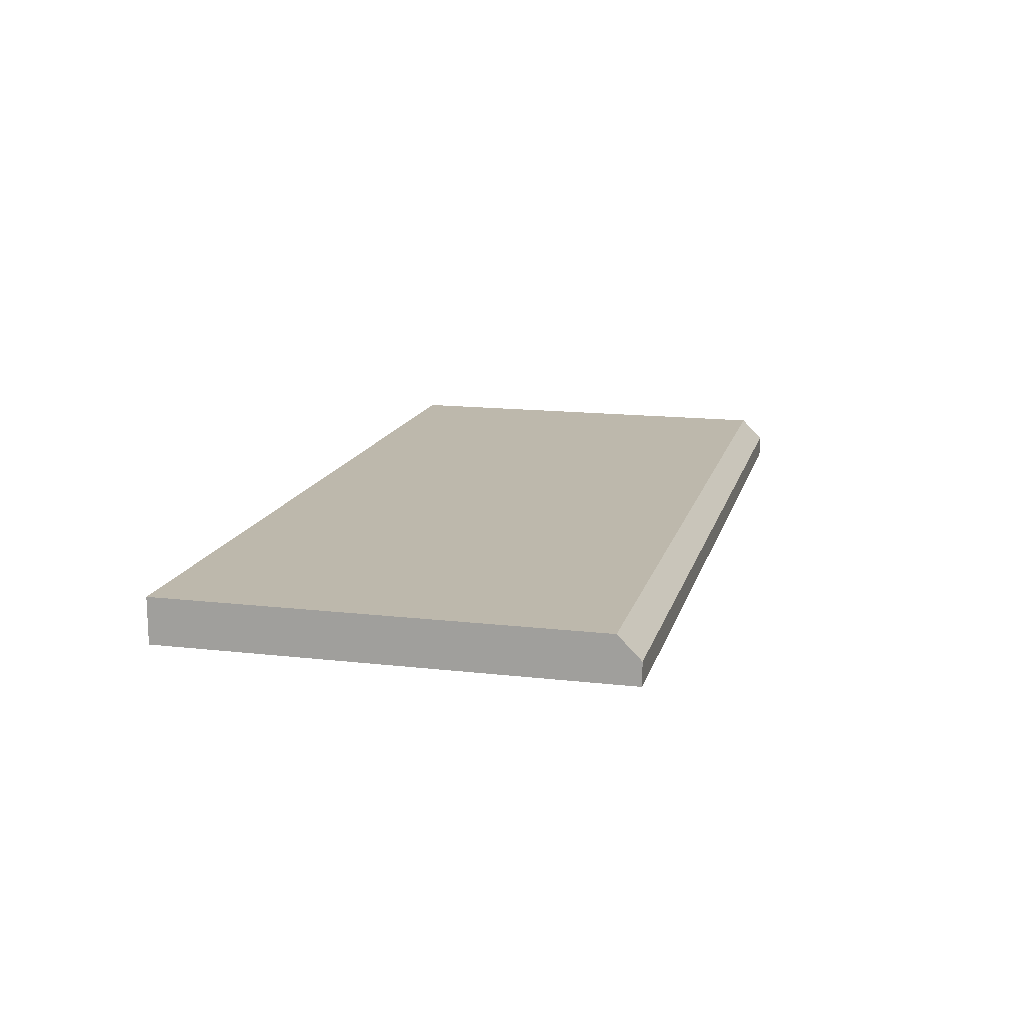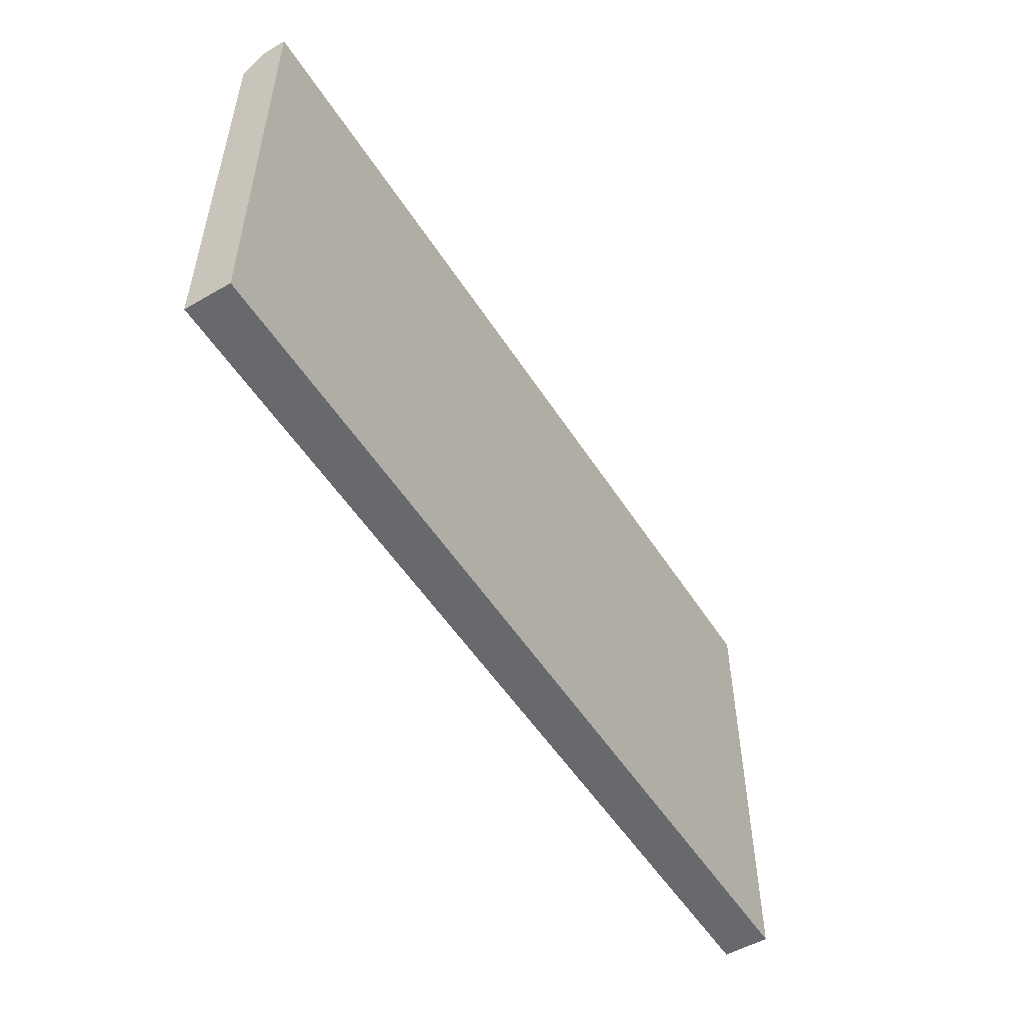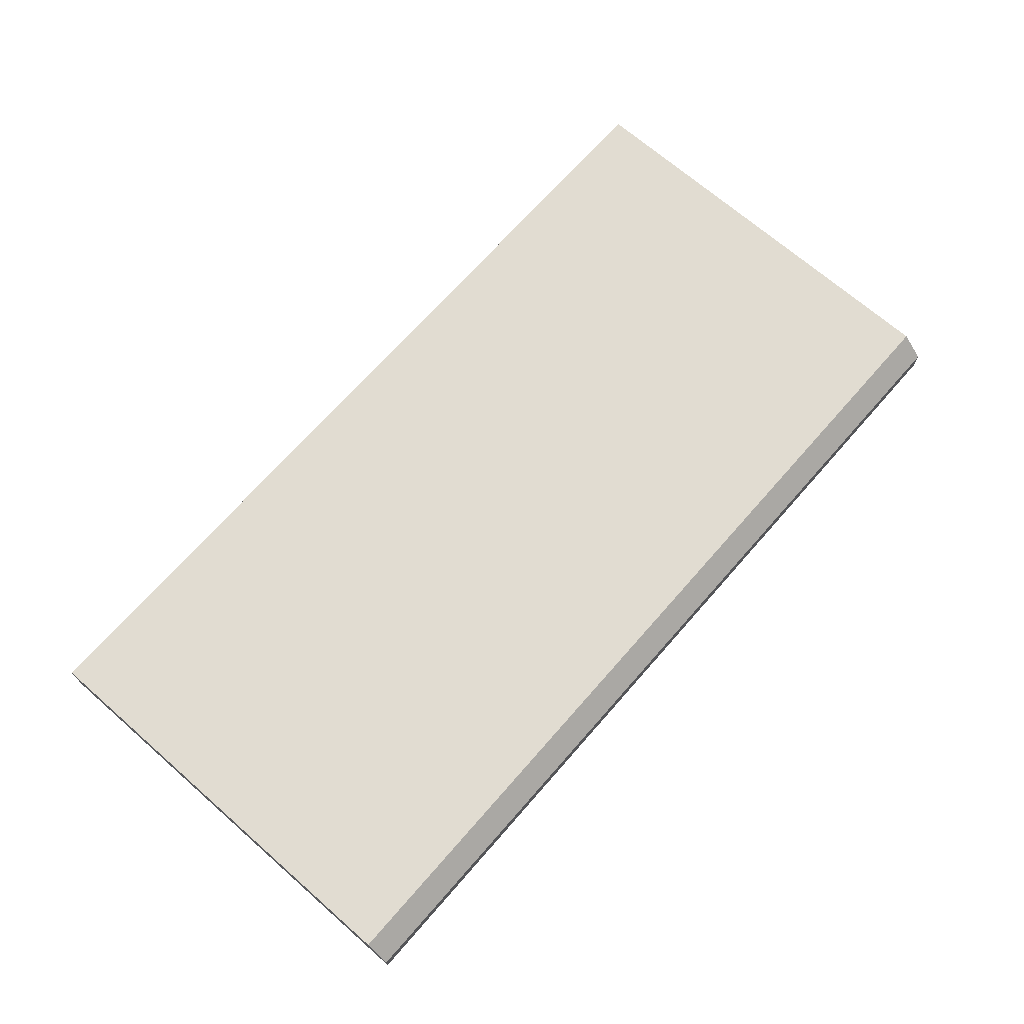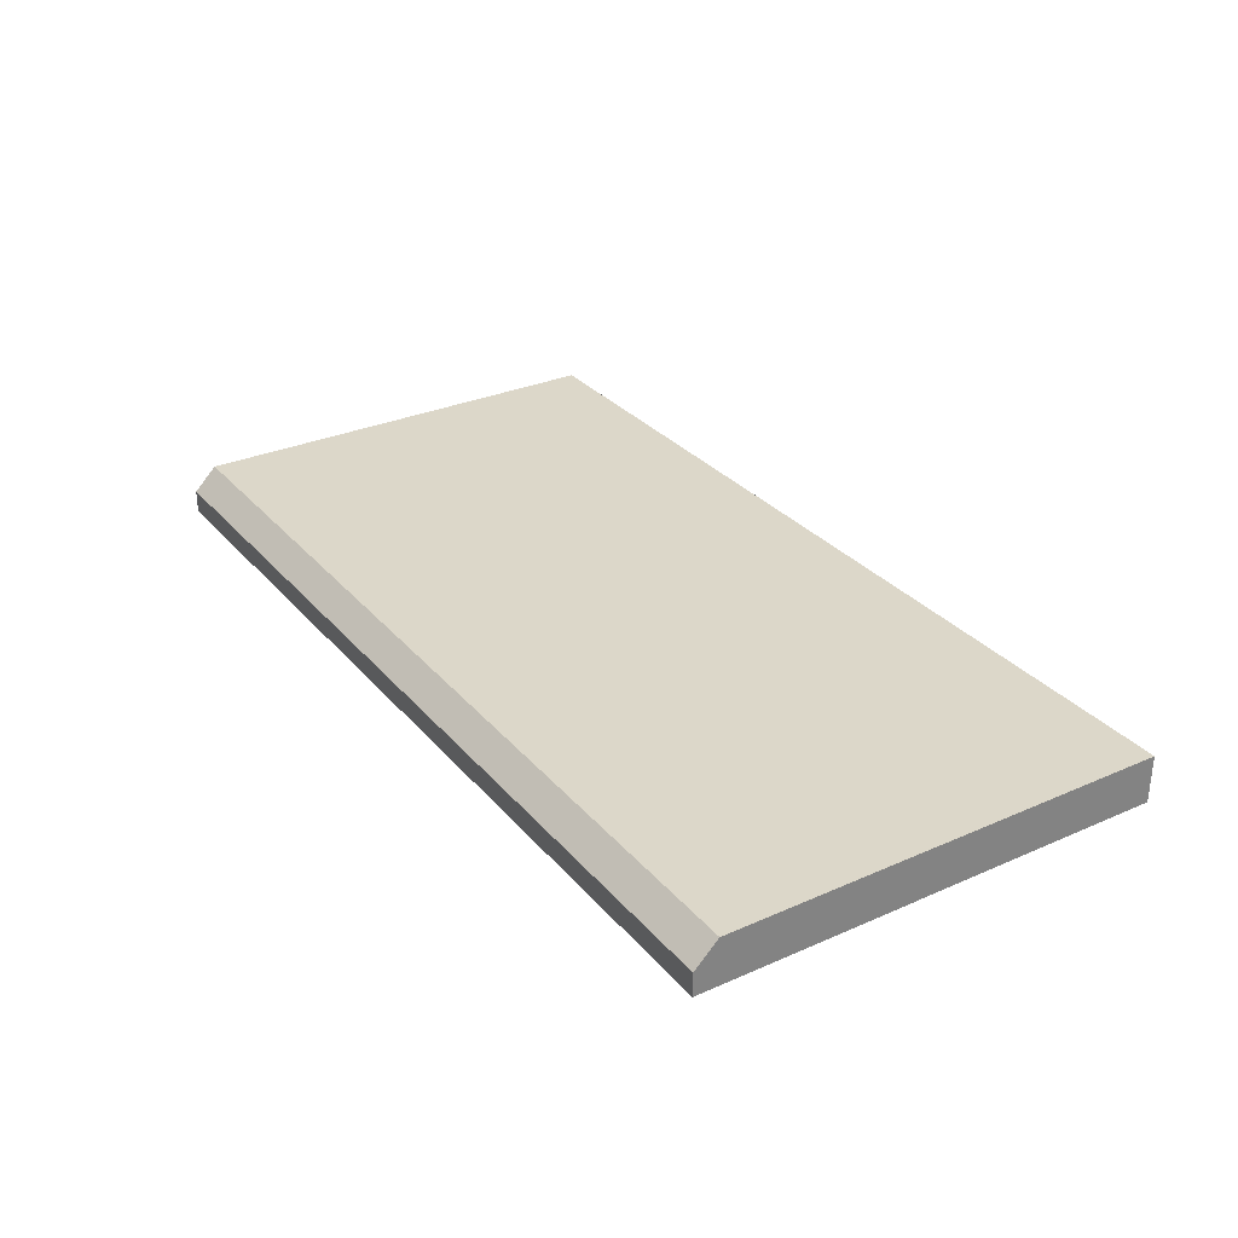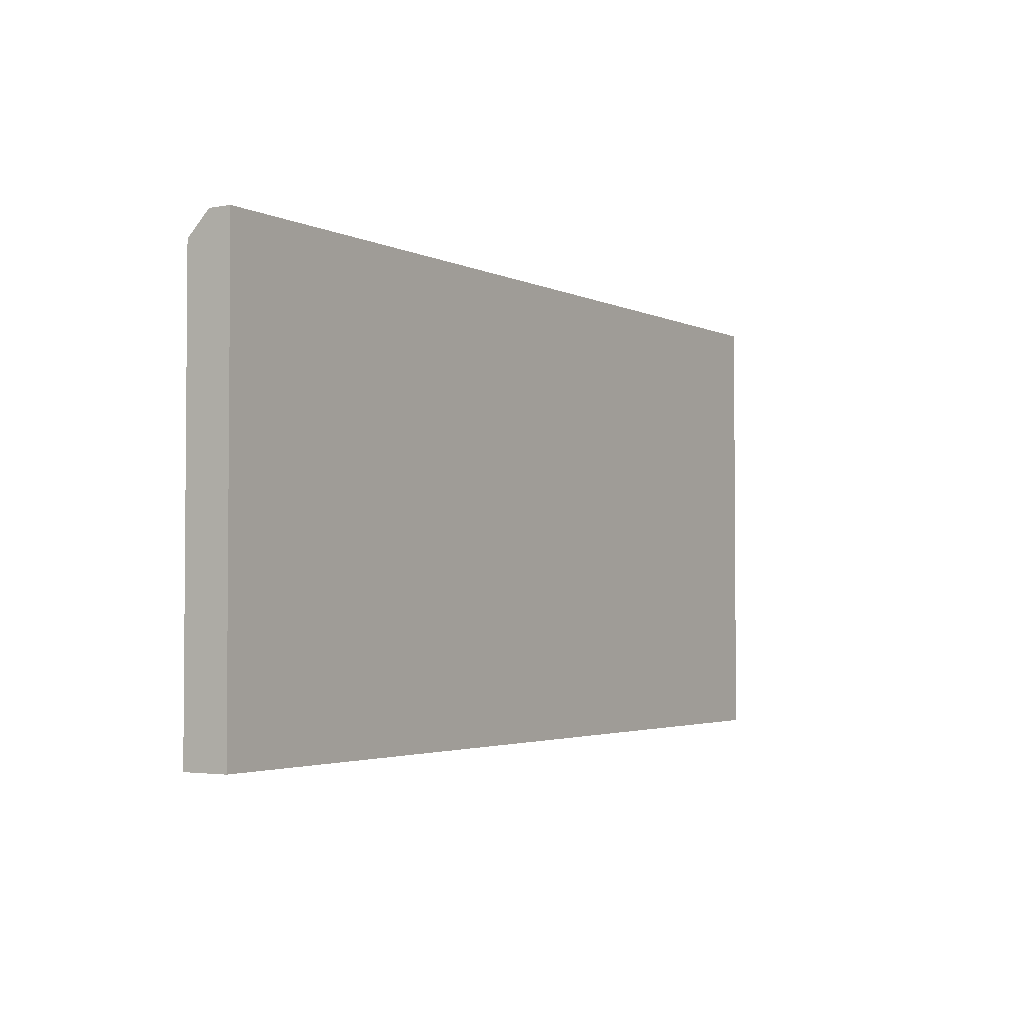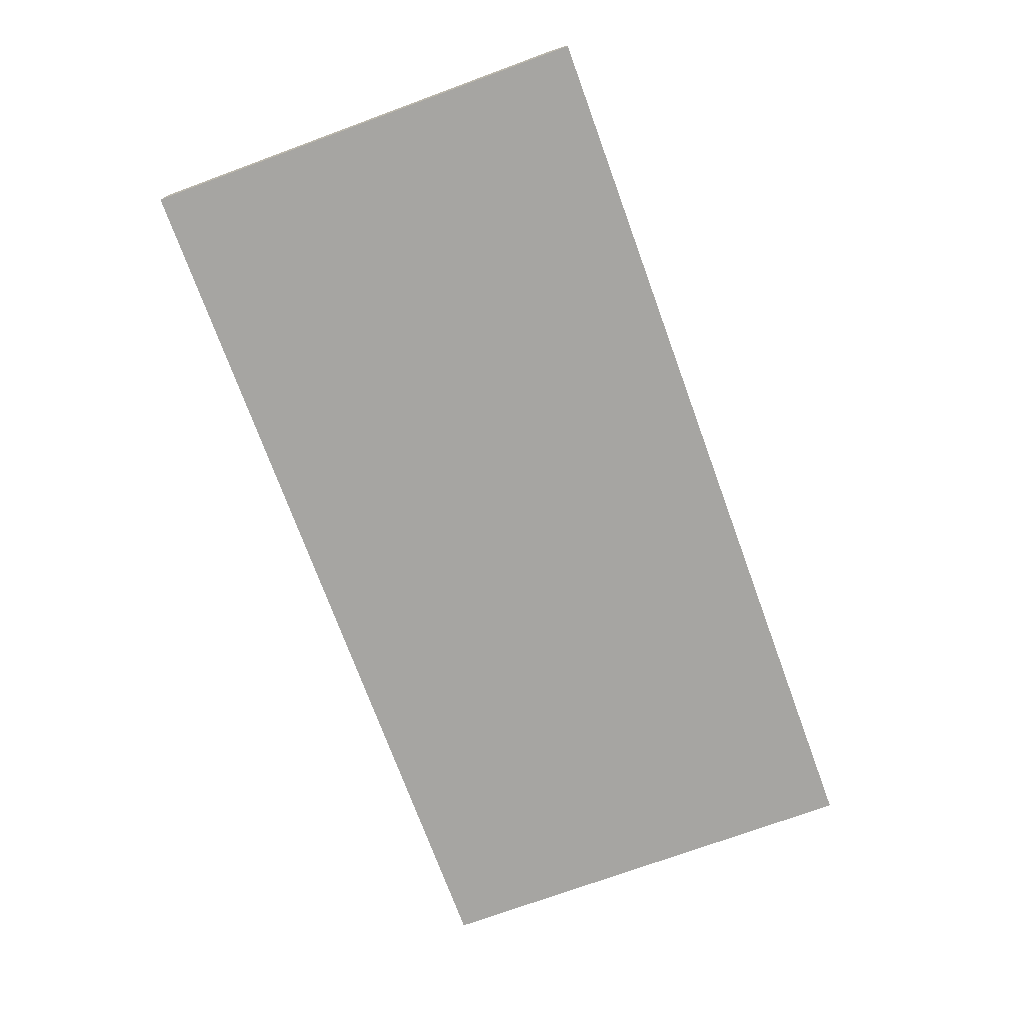
<metadata>
{"format":"obj","ext":"obj","renderer":"f3d","projection":"perspective","resolution":1024,"background":"white","views":[{"elev":14.8,"azim":-76.0,"up":"+Y"},{"elev":-52.7,"azim":-58.2,"up":"+Z"},{"elev":69.3,"azim":-48.8,"up":"+Y"},{"elev":30.3,"azim":57.4,"up":"+Y"},{"elev":-2.8,"azim":-57.4,"up":"+Z"},{"elev":-73.7,"azim":-69.9,"up":"+Y"}]}
</metadata>
<code>
o CounterTop
v 0 0.9 0
v 0 0.9 1
v 0 1 0
v 2 0.9 0
v 2 0.9 1
v 2 1 0
v 0 0.95 1
v 0 1 0.95
v 2 0.95 1
v 2 1 0.95
g CounterTop_CounterTop
f 2 7 8 3 1
f 4 6 10 9 5
f 2 5 9 7
f 8 10 6 3
f 3 6 4 1
f 9 10 8 7
f 1 4 5 2

</code>
